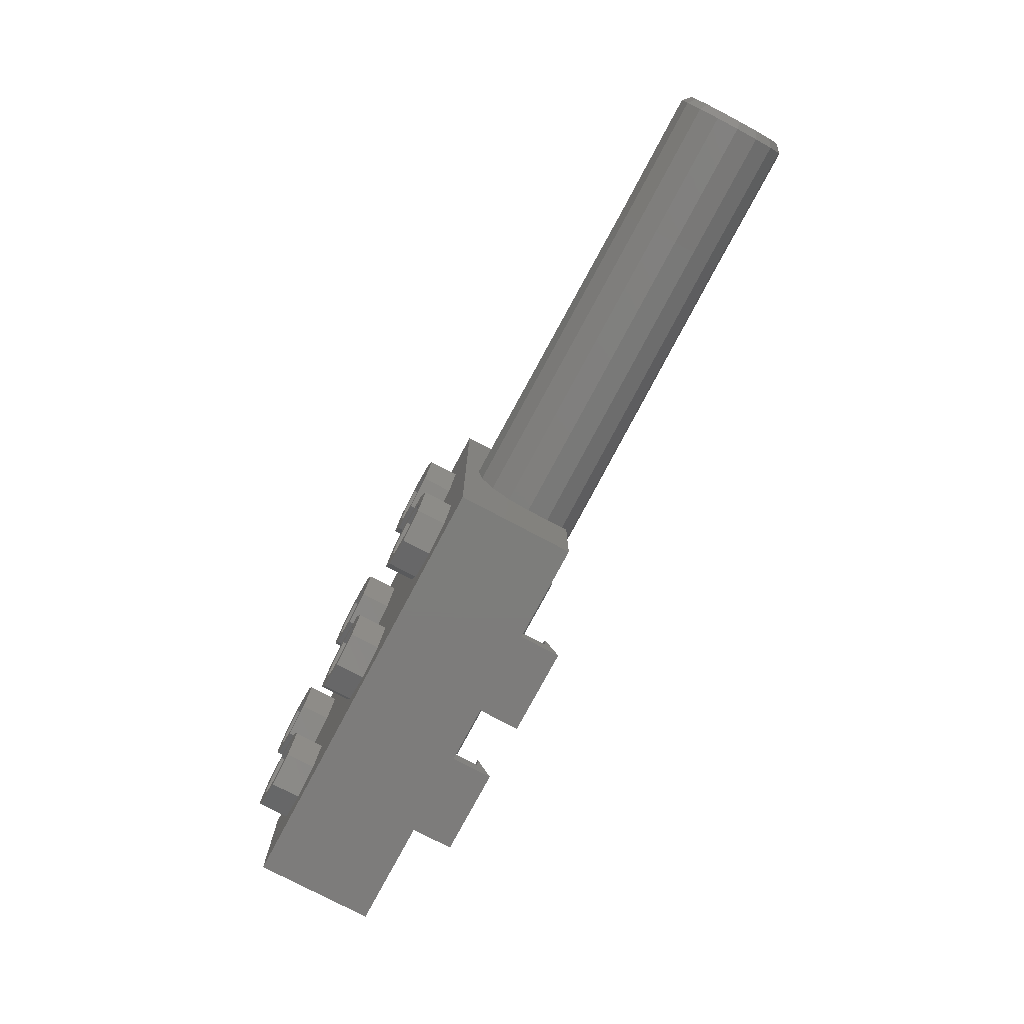
<metadata>
{"format":"stl","ext":"stl","renderer":"f3d","projection":"perspective","resolution":1024,"background":"white","views":[{"elev":-76.4,"azim":62.0,"up":"+Z"}]}
</metadata>
<code>
# stl→obj: 457 verts, 712 faces
v 0.64 0.8 -0.72
v 0.64 0.88 -0.72
v 0.64 0.8 -0.56
v 0.16 0.8 -0.56
v 0.16 0.88 -0.72
v 0.16 0.8 -0.72
v -0.16 0.8 -0.72
v -0.16 0.88 -0.72
v -0.16 0.8 -0.56
v -0.64 0.8 -0.56
v -0.64 0.88 -0.72
v -0.64 0.8 -0.72
v -0.64 0.8 0.72
v -0.64 0.88 0.72
v -0.64 0.8 0.56
v -0.16 0.8 0.56
v -0.16 0.88 0.72
v -0.16 0.8 0.72
v 0.16 0.8 0.72
v 0.16 0.88 0.72
v 0.16 0.8 0.56
v 0.64 0.8 0.56
v 0.64 0.88 0.72
v 0.64 0.8 0.72
v -1.04 0.64 0.4
v -1.022 0.64 0.3082
v -1.04 0.64 0.16
v -0.9697 0.64 0.2303
v -0.8918 0.64 0.1783
v -0.8 0.64 0.16
v -0.7388 0.64 0.1478
v -0.8 0.64 0
v -0.6869 0.64 0.1131
v -0.6522 0.64 0.06123
v -0.64 0.64 0
v -0.6522 0.64 -0.06123
v -0.6869 0.64 -0.1131
v -0.7388 0.64 -0.1478
v -0.8 0.64 -0.16
v -0.8918 0.64 -0.1783
v -1.04 0.64 -0.16
v -0.9697 0.64 -0.2303
v -1.022 0.64 -0.3082
v -1.04 0.64 -0.4
v 1.04 0.08 -0
v 1.04 0.1044 -0.1225
v 1.04 0.08 -0.32
v 1.04 0.1737 -0.2263
v 1.04 0.2775 -0.2956
v 1.04 0.4 -0.32
v 1.04 0.4 0.32
v 1.04 0.2775 0.2956
v 1.04 0.08 0.32
v 1.04 0.1737 0.2263
v 1.04 0.1044 0.1225
v 1.2 0.08 0
v 1.2 0.1044 0.1225
v 1.2 0.08 0.32
v 1.2 0.1737 0.2263
v 1.2 0.2775 0.2956
v 1.2 0.4 0.32
v 1.2 0.4 -0.32
v 1.2 0.2775 -0.2956
v 1.2 0.08 -0.32
v 1.2 0.1737 -0.2263
v 1.2 0.1044 -0.1225
v 3.52 0.64 0
v 3.52 0.6217 -0.09184
v 3.52 0.4 0
v 3.52 0.5697 -0.1697
v 3.52 0.4918 -0.2217
v 3.52 0.4 -0.24
v 3.52 0.3082 -0.2217
v 3.52 0.2303 -0.1697
v 3.52 0.1783 -0.09184
v 3.52 0.16 -0
v 3.52 0.1783 0.09184
v 3.52 0.2303 0.1697
v 3.52 0.3082 0.2217
v 3.52 0.4 0.24
v 3.52 0.4918 0.2217
v 3.52 0.5697 0.1697
v 3.52 0.6217 0.09184
v 1.2 0.64 0.8
v 1.04 0.64 0.64
v -1.04 0.64 0.64
v -1.2 0.64 0.8
v -1.2 0.64 -0.8
v -1.04 0.64 -0.64
v 1.04 0.64 -0.64
v 1.2 0.64 -0.8
v -1.2 0.64 -0.16
v -1.2 0.64 0.16
v 1.04 0.16 0.64
v 1.04 0.16 -0.64
v -0.84 0.16 -0.64
v -0.84 0.16 0.64
v -0.84 0.16 -0.16
v -1.04 0.16 -0.64
v -1.04 0.16 -0.16
v -0.84 0.16 0.16
v -1.04 0.16 0.16
v -1.04 0.16 0.64
v 1.2 0.64 0.32
v 1.2 0 0.8
v 1.04 0.64 -0.32
v 1.2 0.64 -0.32
v 1.04 0.64 0.32
v 1.2 0 -0.8
v -1.2 0 0.8
v -1.2 0 0.16
v -1.04 0 0.16
v -1.04 0 0.8
v -1.04 0.64 0.8
v -1.2 0 -0.16
v -1.2 0 -0.8
v -1.04 0.64 -0.8
v -1.04 0 -0.8
v -1.04 0 -0.16
v 0.96 0 0.4
v 0.96 -0.16 0.4
v 0.9131 -0.16 0.5131
v 0.9131 0 0.5131
v 0.8 -0.16 0.56
v 0.8 0 0.56
v 0.6869 -0.16 0.5131
v 0.6869 0 0.5131
v 0.64 -0.16 0.4
v 0.64 0 0.4
v 0.6869 -0.16 0.2869
v 0.6869 0 0.2869
v 0.8 -0.16 0.24
v 0.8 0 0.24
v 0.9131 -0.16 0.2869
v 0.9131 0 0.2869
v 1.04 -0.16 0.4
v 1.04 0 0.4
v 0.9697 0 0.5697
v 0.9697 -0.16 0.5697
v 0.8 0 0.64
v 0.8 -0.16 0.64
v 0.6303 0 0.5697
v 0.6303 -0.16 0.5697
v 0.56 0 0.4
v 0.56 -0.16 0.4
v 0.6303 0 0.2303
v 0.6303 -0.16 0.2303
v 0.8 0 0.16
v 0.8 -0.16 0.16
v 0.9697 0 0.2303
v 0.9697 -0.16 0.2303
v 0.16 0 0.4
v 0.16 -0.16 0.4
v 0.1131 -0.16 0.5131
v 0.1131 0 0.5131
v -0 -0.16 0.56
v -0 0 0.56
v -0.1131 -0.16 0.5131
v -0.1131 0 0.5131
v -0.16 -0.16 0.4
v -0.16 0 0.4
v -0.1131 -0.16 0.2869
v -0.1131 0 0.2869
v 0 -0.16 0.24
v 0 0 0.24
v 0.1131 -0.16 0.2869
v 0.1131 0 0.2869
v 0.24 -0.16 0.4
v 0.24 0 0.4
v 0.1697 0 0.5697
v 0.1697 -0.16 0.5697
v -0 0 0.64
v -0 -0.16 0.64
v -0.1697 0 0.5697
v -0.1697 -0.16 0.5697
v -0.24 0 0.4
v -0.24 -0.16 0.4
v -0.1697 0 0.2303
v -0.1697 -0.16 0.2303
v 0 0 0.16
v 0 -0.16 0.16
v 0.1697 0 0.2303
v 0.1697 -0.16 0.2303
v -0.64 0 0.4
v -0.64 -0.16 0.4
v -0.6869 -0.16 0.5131
v -0.6869 0 0.5131
v -0.8 -0.16 0.56
v -0.8 0 0.56
v -0.9131 -0.16 0.5131
v -0.9131 0 0.5131
v -0.96 -0.16 0.4
v -0.96 0 0.4
v -0.9131 -0.16 0.2869
v -0.9131 0 0.2869
v -0.8 -0.16 0.24
v -0.8 0 0.24
v -0.6869 -0.16 0.2869
v -0.6869 0 0.2869
v -0.56 -0.16 0.4
v -0.56 0 0.4
v -0.6303 0 0.5697
v -0.6303 -0.16 0.5697
v -0.8 0 0.64
v -0.8 -0.16 0.64
v -0.9697 0 0.5697
v -0.9697 -0.16 0.5697
v -1.04 0 0.4
v -1.04 -0.16 0.4
v -0.9697 0 0.2303
v -0.9697 -0.16 0.2303
v -0.8 0 0.16
v -0.8 -0.16 0.16
v -0.6303 0 0.2303
v -0.6303 -0.16 0.2303
v 0.96 0 -0.4
v 0.96 -0.16 -0.4
v 0.9131 -0.16 -0.2869
v 0.9131 0 -0.2869
v 0.8 -0.16 -0.24
v 0.8 0 -0.24
v 0.6869 -0.16 -0.2869
v 0.6869 0 -0.2869
v 0.64 -0.16 -0.4
v 0.64 0 -0.4
v 0.6869 -0.16 -0.5131
v 0.6869 0 -0.5131
v 0.8 -0.16 -0.56
v 0.8 0 -0.56
v 0.9131 -0.16 -0.5131
v 0.9131 0 -0.5131
v 1.04 -0.16 -0.4
v 1.04 0 -0.4
v 0.9697 0 -0.2303
v 0.9697 -0.16 -0.2303
v 0.8 0 -0.16
v 0.8 -0.16 -0.16
v 0.6303 0 -0.2303
v 0.6303 -0.16 -0.2303
v 0.56 0 -0.4
v 0.56 -0.16 -0.4
v 0.6303 0 -0.5697
v 0.6303 -0.16 -0.5697
v 0.8 0 -0.64
v 0.8 -0.16 -0.64
v 0.9697 0 -0.5697
v 0.9697 -0.16 -0.5697
v 0.16 0 -0.4
v 0.16 -0.16 -0.4
v 0.1131 -0.16 -0.2869
v 0.1131 0 -0.2869
v -0 -0.16 -0.24
v -0 0 -0.24
v -0.1131 -0.16 -0.2869
v -0.1131 0 -0.2869
v -0.16 -0.16 -0.4
v -0.16 0 -0.4
v -0.1131 -0.16 -0.5131
v -0.1131 0 -0.5131
v 0 -0.16 -0.56
v 0 0 -0.56
v 0.1131 -0.16 -0.5131
v 0.1131 0 -0.5131
v 0.24 -0.16 -0.4
v 0.24 0 -0.4
v 0.1697 0 -0.2303
v 0.1697 -0.16 -0.2303
v -0 0 -0.16
v -0 -0.16 -0.16
v -0.1697 0 -0.2303
v -0.1697 -0.16 -0.2303
v -0.24 0 -0.4
v -0.24 -0.16 -0.4
v -0.1697 0 -0.5697
v -0.1697 -0.16 -0.5697
v 0 0 -0.64
v 0 -0.16 -0.64
v 0.1697 0 -0.5697
v 0.1697 -0.16 -0.5697
v -0.64 0 -0.4
v -0.64 -0.16 -0.4
v -0.6869 -0.16 -0.2869
v -0.6869 0 -0.2869
v -0.8 -0.16 -0.24
v -0.8 0 -0.24
v -0.9131 -0.16 -0.2869
v -0.9131 0 -0.2869
v -0.96 -0.16 -0.4
v -0.96 0 -0.4
v -0.9131 -0.16 -0.5131
v -0.9131 0 -0.5131
v -0.8 -0.16 -0.56
v -0.8 0 -0.56
v -0.6869 -0.16 -0.5131
v -0.6869 0 -0.5131
v -0.56 -0.16 -0.4
v -0.56 0 -0.4
v -0.6303 0 -0.2303
v -0.6303 -0.16 -0.2303
v -0.8 0 -0.16
v -0.8 -0.16 -0.16
v -0.9697 0 -0.2303
v -0.9697 -0.16 -0.2303
v -1.04 0 -0.4
v -1.04 -0.16 -0.4
v -0.9697 0 -0.5697
v -0.9697 -0.16 -0.5697
v -0.8 0 -0.64
v -0.8 -0.16 -0.64
v -0.6303 0 -0.5697
v -0.6303 -0.16 -0.5697
v -0.8 0.16 0.16
v -0.8918 0.16 0.1783
v -0.9697 0.16 0.2303
v -1.022 0.16 0.3082
v -1.04 0.16 0.4
v -0.8 0.16 -0.16
v -0.7388 0.16 -0.1478
v -0.6869 0.16 -0.1131
v -0.6522 0.16 -0.06123
v -0.64 0.16 0
v -0.6522 0.16 0.06123
v -0.6869 0.16 0.1131
v -0.7388 0.16 0.1478
v -1.04 0.16 -0.4
v -1.022 0.16 -0.3082
v -0.9697 0.16 -0.2303
v -0.8918 0.16 -0.1783
v 1.04 0.16 0.32
v 1.04 0.16 -0.32
v 0.64 0.64 -0.72
v 0.16 0.64 -0.72
v 0.16 0.8 -0.64
v 0.16 0.64 -0.64
v 0.64 0.64 -0.64
v 0.64 0.8 -0.64
v -0.16 0.64 -0.72
v -0.64 0.64 -0.72
v -0.64 0.8 -0.64
v -0.64 0.64 -0.64
v -0.16 0.64 -0.64
v -0.16 0.8 -0.64
v -0.64 0.64 0.72
v -0.16 0.64 0.72
v -0.16 0.8 0.64
v -0.16 0.64 0.64
v -0.64 0.64 0.64
v -0.64 0.8 0.64
v 0.16 0.64 0.72
v 0.64 0.64 0.72
v 0.64 0.8 0.64
v 0.64 0.64 0.64
v 0.16 0.64 0.64
v 0.16 0.8 0.64
v 0.88 0.72 0
v 1.2 0.72 0
v 1.2 0.6956 -0.1225
v 0.88 0.6956 -0.1225
v 1.2 0.6263 -0.2263
v 0.88 0.6263 -0.2263
v 1.2 0.5225 -0.2956
v 0.88 0.5225 -0.2956
v 0.88 0.4 -0.32
v 0.88 0.2775 -0.2956
v 0.88 0.1737 -0.2263
v 0.88 0.1044 -0.1225
v 1.2 0.08 -0
v 0.88 0.08 -0
v 0.88 0.1044 0.1225
v 0.88 0.1737 0.2263
v 0.88 0.2775 0.2956
v 0.88 0.4 0.32
v 1.2 0.5225 0.2956
v 0.88 0.5225 0.2956
v 1.2 0.6263 0.2263
v 0.88 0.6263 0.2263
v 1.2 0.6956 0.1225
v 0.88 0.6956 0.1225
v 2.88 0.7072 0
v 2.88 0.6838 -0.1176
v 2.88 0.6172 -0.2172
v 2.88 0.5176 -0.2838
v 2.88 0.4 -0.3072
v 2.88 0.2824 -0.2838
v 2.88 0.1828 -0.2172
v 2.88 0.1162 -0.1176
v 2.88 0.0928 -0
v 2.88 0.1162 0.1176
v 2.88 0.1828 0.2172
v 2.88 0.2824 0.2838
v 2.88 0.4 0.3072
v 2.88 0.5176 0.2838
v 2.88 0.6172 0.2172
v 2.88 0.6838 0.1176
v 0.88 0.64 0
v 0.88 0.6217 0.09184
v 0.88 0.5697 0.1697
v 0.88 0.4918 0.2217
v 0.88 0.4 0.24
v 0.88 0.3082 0.2217
v 0.88 0.2303 0.1697
v 0.88 0.1783 0.09184
v 0.88 0.16 -0
v 0.88 0.1783 -0.09184
v 0.88 0.2303 -0.1697
v 0.88 0.3082 -0.2217
v 0.88 0.4 -0.24
v 0.88 0.4918 -0.2217
v 0.88 0.5697 -0.1697
v 0.88 0.6217 -0.09184
v 3.6 0.6688 -0
v 3.6 0.6483 0.1029
v 3.6 0.4 0
v 3.6 0.5901 0.1901
v 3.6 0.5029 0.2483
v 3.6 0.4 0.2688
v 3.6 0.2971 0.2483
v 3.6 0.2099 0.1901
v 3.6 0.1517 0.1029
v 3.6 0.1312 0
v 3.6 0.1517 -0.1029
v 3.6 0.2099 -0.1901
v 3.6 0.2971 -0.2483
v 3.6 0.4 -0.2688
v 3.6 0.5029 -0.2483
v 3.6 0.5901 -0.1901
v 3.6 0.6483 -0.1029
v 3.6 0.6688 0
v -1.44 0.64 -0.12
v -1.04 0.64 -0.12
v -1.04 0.56 -0.12
v -1.44 0.56 -0.12
v -1.04 0.56 0
v -1.44 0.56 0
v -1.44 0.64 0
v -1.04 0.64 0
v -1.04 0.56 0.12
v -1.04 0.64 0.12
v -1.44 0.64 0.12
v -1.44 0.56 0.12
v 3.56 0.7072 0
v 3.56 0.6838 -0.1176
v 3.56 0.6172 -0.2172
v 3.56 0.5176 -0.2838
v 3.56 0.4 -0.3072
v 3.56 0.2824 -0.2838
v 3.56 0.1828 -0.2172
v 3.56 0.1162 -0.1176
v 3.6 0.1312 -0
v 3.56 0.0928 -0
v 3.56 0.1162 0.1176
v 3.56 0.1828 0.2172
v 3.56 0.2824 0.2838
v 3.56 0.4 0.3072
v 3.56 0.5176 0.2838
v 3.56 0.6172 0.2172
v 3.56 0.6838 0.1176
f 1 2 3
f 4 5 6
f 7 8 9
f 10 11 12
f 13 14 15
f 16 17 18
f 19 20 21
f 22 23 24
f 25 26 27
f 26 28 27
f 28 29 27
f 29 30 27
f 30 31 32
f 31 33 32
f 33 34 32
f 34 35 32
f 35 36 32
f 36 37 32
f 37 38 32
f 38 39 32
f 39 40 41
f 40 42 41
f 42 43 41
f 43 44 41
f 45 46 47
f 46 48 47
f 48 49 47
f 49 50 47
f 51 52 53
f 52 54 53
f 54 55 53
f 55 45 53
f 56 57 58
f 57 59 58
f 59 60 58
f 60 61 58
f 62 63 64
f 63 65 64
f 65 66 64
f 66 56 64
f 67 68 69
f 68 70 69
f 70 71 69
f 71 72 69
f 72 73 69
f 73 74 69
f 74 75 69
f 75 76 69
f 76 77 69
f 77 78 69
f 78 79 69
f 79 80 69
f 80 81 69
f 81 82 69
f 82 83 69
f 83 67 69
f 84 85 86
f 84 86 87
f 88 89 90
f 88 90 91
f 88 92 41
f 88 41 89
f 86 27 93
f 86 93 87
f 94 95 96
f 94 96 97
f 98 96 99
f 98 99 100
f 97 101 102
f 97 102 103
f 104 84 105
f 104 105 58
f 91 90 106
f 91 106 107
f 104 108 85
f 104 85 84
f 64 109 91
f 64 91 107
f 58 105 109
f 58 109 64
f 110 87 93
f 110 93 111
f 111 93 27
f 111 27 112
f 87 110 113
f 87 113 114
f 110 111 112
f 110 112 113
f 115 92 88
f 115 88 116
f 116 88 117
f 116 117 118
f 92 115 119
f 92 119 41
f 115 116 118
f 115 118 119
f 91 109 118
f 91 118 117
f 114 113 105
f 114 105 84
f 113 118 109
f 113 109 105
f 119 112 27
f 119 27 41
f 120 121 122
f 120 122 123
f 123 122 124
f 123 124 125
f 125 124 126
f 125 126 127
f 127 126 128
f 127 128 129
f 129 128 130
f 129 130 131
f 131 130 132
f 131 132 133
f 133 132 134
f 133 134 135
f 135 134 121
f 135 121 120
f 136 137 138
f 136 138 139
f 139 138 140
f 139 140 141
f 141 140 142
f 141 142 143
f 143 142 144
f 143 144 145
f 145 144 146
f 145 146 147
f 147 146 148
f 147 148 149
f 149 148 150
f 149 150 151
f 151 150 137
f 151 137 136
f 121 136 139
f 121 139 122
f 122 139 141
f 122 141 124
f 124 141 143
f 124 143 126
f 126 143 145
f 126 145 128
f 128 145 147
f 128 147 130
f 130 147 149
f 130 149 132
f 132 149 151
f 132 151 134
f 134 151 136
f 134 136 121
f 152 153 154
f 152 154 155
f 155 154 156
f 155 156 157
f 157 156 158
f 157 158 159
f 159 158 160
f 159 160 161
f 161 160 162
f 161 162 163
f 163 162 164
f 163 164 165
f 165 164 166
f 165 166 167
f 167 166 153
f 167 153 152
f 168 169 170
f 168 170 171
f 171 170 172
f 171 172 173
f 173 172 174
f 173 174 175
f 175 174 176
f 175 176 177
f 177 176 178
f 177 178 179
f 179 178 180
f 179 180 181
f 181 180 182
f 181 182 183
f 183 182 169
f 183 169 168
f 153 168 171
f 153 171 154
f 154 171 173
f 154 173 156
f 156 173 175
f 156 175 158
f 158 175 177
f 158 177 160
f 160 177 179
f 160 179 162
f 162 179 181
f 162 181 164
f 164 181 183
f 164 183 166
f 166 183 168
f 166 168 153
f 184 185 186
f 184 186 187
f 187 186 188
f 187 188 189
f 189 188 190
f 189 190 191
f 191 190 192
f 191 192 193
f 193 192 194
f 193 194 195
f 195 194 196
f 195 196 197
f 197 196 198
f 197 198 199
f 199 198 185
f 199 185 184
f 200 201 202
f 200 202 203
f 203 202 204
f 203 204 205
f 205 204 206
f 205 206 207
f 207 206 208
f 207 208 209
f 209 208 210
f 209 210 211
f 211 210 212
f 211 212 213
f 213 212 214
f 213 214 215
f 215 214 201
f 215 201 200
f 185 200 203
f 185 203 186
f 186 203 205
f 186 205 188
f 188 205 207
f 188 207 190
f 190 207 209
f 190 209 192
f 192 209 211
f 192 211 194
f 194 211 213
f 194 213 196
f 196 213 215
f 196 215 198
f 198 215 200
f 198 200 185
f 216 217 218
f 216 218 219
f 219 218 220
f 219 220 221
f 221 220 222
f 221 222 223
f 223 222 224
f 223 224 225
f 225 224 226
f 225 226 227
f 227 226 228
f 227 228 229
f 229 228 230
f 229 230 231
f 231 230 217
f 231 217 216
f 232 233 234
f 232 234 235
f 235 234 236
f 235 236 237
f 237 236 238
f 237 238 239
f 239 238 240
f 239 240 241
f 241 240 242
f 241 242 243
f 243 242 244
f 243 244 245
f 245 244 246
f 245 246 247
f 247 246 233
f 247 233 232
f 217 232 235
f 217 235 218
f 218 235 237
f 218 237 220
f 220 237 239
f 220 239 222
f 222 239 241
f 222 241 224
f 224 241 243
f 224 243 226
f 226 243 245
f 226 245 228
f 228 245 247
f 228 247 230
f 230 247 232
f 230 232 217
f 248 249 250
f 248 250 251
f 251 250 252
f 251 252 253
f 253 252 254
f 253 254 255
f 255 254 256
f 255 256 257
f 257 256 258
f 257 258 259
f 259 258 260
f 259 260 261
f 261 260 262
f 261 262 263
f 263 262 249
f 263 249 248
f 264 265 266
f 264 266 267
f 267 266 268
f 267 268 269
f 269 268 270
f 269 270 271
f 271 270 272
f 271 272 273
f 273 272 274
f 273 274 275
f 275 274 276
f 275 276 277
f 277 276 278
f 277 278 279
f 279 278 265
f 279 265 264
f 249 264 267
f 249 267 250
f 250 267 269
f 250 269 252
f 252 269 271
f 252 271 254
f 254 271 273
f 254 273 256
f 256 273 275
f 256 275 258
f 258 275 277
f 258 277 260
f 260 277 279
f 260 279 262
f 262 279 264
f 262 264 249
f 280 281 282
f 280 282 283
f 283 282 284
f 283 284 285
f 285 284 286
f 285 286 287
f 287 286 288
f 287 288 289
f 289 288 290
f 289 290 291
f 291 290 292
f 291 292 293
f 293 292 294
f 293 294 295
f 295 294 281
f 295 281 280
f 296 297 298
f 296 298 299
f 299 298 300
f 299 300 301
f 301 300 302
f 301 302 303
f 303 302 304
f 303 304 305
f 305 304 306
f 305 306 307
f 307 306 308
f 307 308 309
f 309 308 310
f 309 310 311
f 311 310 297
f 311 297 296
f 281 296 299
f 281 299 282
f 282 299 301
f 282 301 284
f 284 301 303
f 284 303 286
f 286 303 305
f 286 305 288
f 288 305 307
f 288 307 290
f 290 307 309
f 290 309 292
f 292 309 311
f 292 311 294
f 294 311 296
f 294 296 281
f 312 30 29
f 312 29 313
f 313 29 28
f 313 28 314
f 314 28 26
f 314 26 315
f 315 26 25
f 315 25 316
f 317 39 38
f 317 38 318
f 318 38 37
f 318 37 319
f 319 37 36
f 319 36 320
f 320 36 35
f 320 35 321
f 321 35 34
f 321 34 322
f 322 34 33
f 322 33 323
f 323 33 31
f 323 31 324
f 324 31 30
f 324 30 312
f 325 44 43
f 325 43 326
f 326 43 42
f 326 42 327
f 327 42 40
f 327 40 328
f 328 40 39
f 328 39 317
f 30 39 41
f 30 41 27
f 86 85 94
f 86 94 103
f 108 329 94
f 108 94 85
f 90 95 330
f 90 330 106
f 99 95 90
f 99 90 89
f 89 44 325
f 89 325 99
f 103 316 25
f 103 25 86
f 2 331 332
f 2 332 5
f 333 334 335
f 333 335 336
f 336 3 4
f 336 4 333
f 4 3 2
f 4 2 5
f 1 336 335
f 1 335 331
f 333 6 332
f 333 332 334
f 8 337 338
f 8 338 11
f 339 340 341
f 339 341 342
f 342 9 10
f 342 10 339
f 10 9 8
f 10 8 11
f 7 342 341
f 7 341 337
f 339 12 338
f 339 338 340
f 14 343 344
f 14 344 17
f 345 346 347
f 345 347 348
f 348 15 16
f 348 16 345
f 16 15 14
f 16 14 17
f 13 348 347
f 13 347 343
f 345 18 344
f 345 344 346
f 20 349 350
f 20 350 23
f 351 352 353
f 351 353 354
f 354 21 22
f 354 22 351
f 22 21 20
f 22 20 23
f 19 354 353
f 19 353 349
f 351 24 350
f 351 350 352
f 61 51 108
f 61 108 104
f 50 62 107
f 50 107 106
f 355 356 357
f 355 357 358
f 358 357 359
f 358 359 360
f 360 359 361
f 360 361 362
f 362 361 62
f 362 62 363
f 363 62 63
f 363 63 364
f 364 63 65
f 364 65 365
f 365 65 66
f 365 66 366
f 366 66 367
f 366 367 368
f 368 367 57
f 368 57 369
f 369 57 59
f 369 59 370
f 370 59 60
f 370 60 371
f 371 60 61
f 371 61 372
f 372 61 373
f 372 373 374
f 374 373 375
f 374 375 376
f 376 375 377
f 376 377 378
f 378 377 356
f 378 356 355
f 356 379 380
f 356 380 357
f 357 380 381
f 357 381 359
f 359 381 382
f 359 382 361
f 361 382 383
f 361 383 62
f 62 383 384
f 62 384 63
f 63 384 385
f 63 385 65
f 65 385 386
f 65 386 66
f 66 386 387
f 66 387 367
f 367 387 388
f 367 388 57
f 57 388 389
f 57 389 59
f 59 389 390
f 59 390 60
f 60 390 391
f 60 391 61
f 61 391 392
f 61 392 373
f 373 392 393
f 373 393 375
f 375 393 394
f 375 394 377
f 377 394 379
f 377 379 356
f 395 67 83
f 395 83 396
f 396 83 82
f 396 82 397
f 397 82 81
f 397 81 398
f 398 81 80
f 398 80 399
f 399 80 79
f 399 79 400
f 400 79 78
f 400 78 401
f 401 78 77
f 401 77 402
f 402 77 76
f 402 76 403
f 403 76 75
f 403 75 404
f 404 75 74
f 404 74 405
f 405 74 73
f 405 73 406
f 406 73 72
f 406 72 407
f 407 72 71
f 407 71 408
f 408 71 70
f 408 70 409
f 409 70 68
f 409 68 410
f 410 68 67
f 410 67 395
f 395 355 358
f 395 358 410
f 410 358 360
f 410 360 409
f 409 360 362
f 409 362 408
f 408 362 363
f 408 363 407
f 407 363 364
f 407 364 406
f 406 364 365
f 406 365 405
f 405 365 366
f 405 366 404
f 404 366 368
f 404 368 403
f 403 368 369
f 403 369 402
f 402 369 370
f 402 370 401
f 401 370 371
f 401 371 400
f 400 371 372
f 400 372 399
f 399 372 374
f 399 374 398
f 398 374 376
f 398 376 397
f 397 376 378
f 397 378 396
f 396 378 355
f 396 355 395
f 411 412 413
f 412 414 413
f 414 415 413
f 415 416 413
f 416 417 413
f 417 418 413
f 418 419 413
f 419 420 413
f 420 421 413
f 421 422 413
f 422 423 413
f 423 424 413
f 424 425 413
f 425 426 413
f 426 427 413
f 427 428 413
f 429 430 431
f 429 431 432
f 432 431 433
f 432 433 434
f 430 429 435
f 430 435 436
f 437 438 439
f 437 439 440
f 433 437 440
f 433 440 434
f 435 439 438
f 435 438 436
f 432 440 439
f 432 439 429
f 441 428 427
f 441 427 442
f 442 427 426
f 442 426 443
f 443 426 425
f 443 425 444
f 444 425 424
f 444 424 445
f 445 424 423
f 445 423 446
f 446 423 422
f 446 422 447
f 447 422 421
f 447 421 448
f 448 421 449
f 448 449 450
f 450 449 419
f 450 419 451
f 451 419 418
f 451 418 452
f 452 418 417
f 452 417 453
f 453 417 416
f 453 416 454
f 454 416 415
f 454 415 455
f 455 415 414
f 455 414 456
f 456 414 412
f 456 412 457
f 457 412 428
f 457 428 441
f 379 441 442
f 379 442 380
f 380 442 443
f 380 443 381
f 381 443 444
f 381 444 382
f 382 444 445
f 382 445 383
f 383 445 446
f 383 446 384
f 384 446 447
f 384 447 385
f 385 447 448
f 385 448 386
f 386 448 450
f 386 450 387
f 387 450 451
f 387 451 388
f 388 451 452
f 388 452 389
f 389 452 453
f 389 453 390
f 390 453 454
f 390 454 391
f 391 454 455
f 391 455 392
f 392 455 456
f 392 456 393
f 393 456 457
f 393 457 394
f 394 457 441
f 394 441 379

</code>
